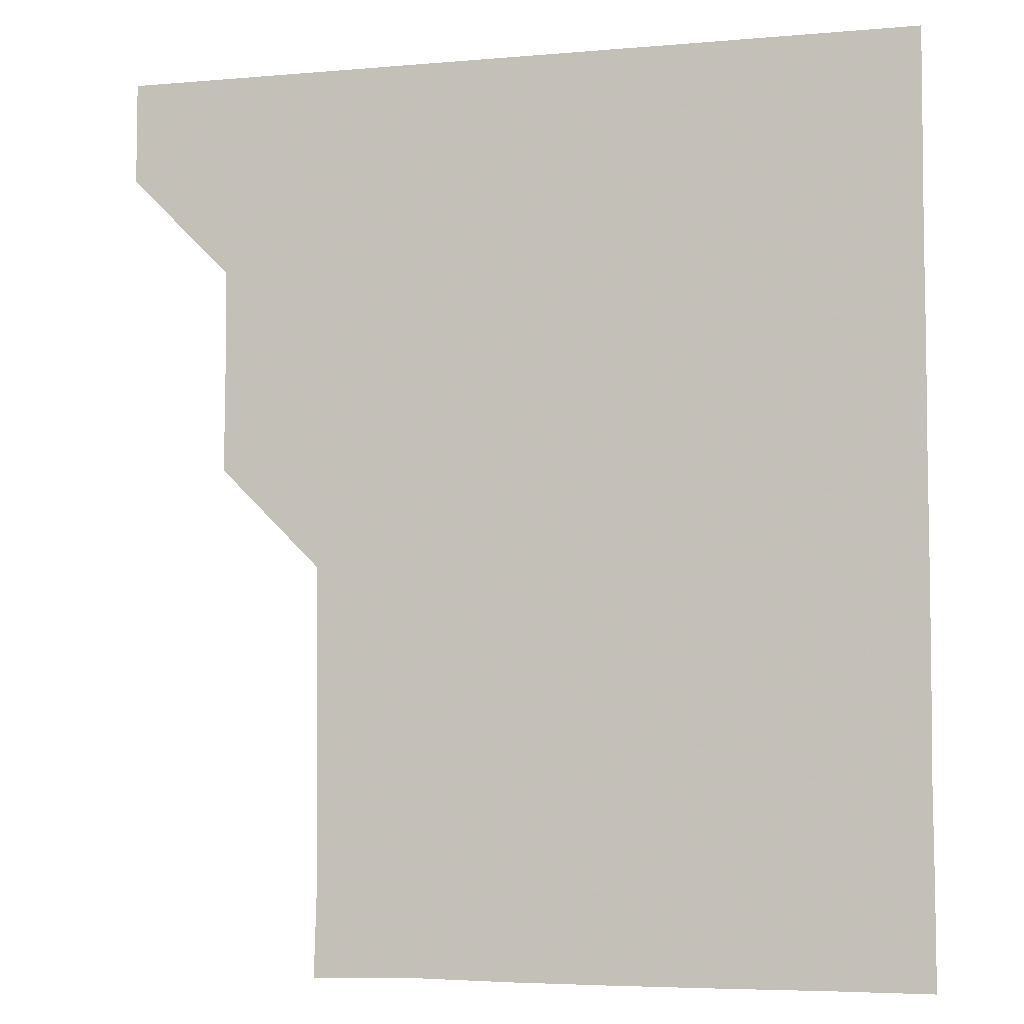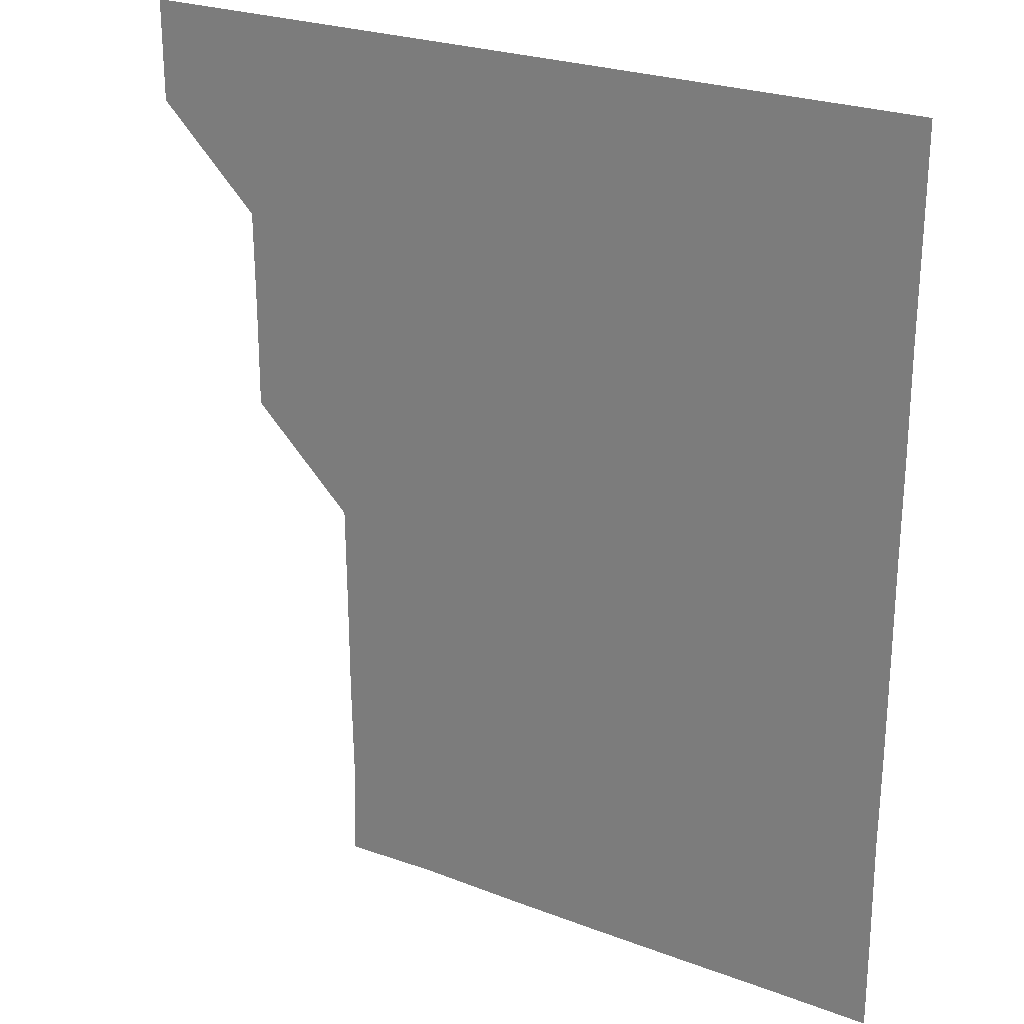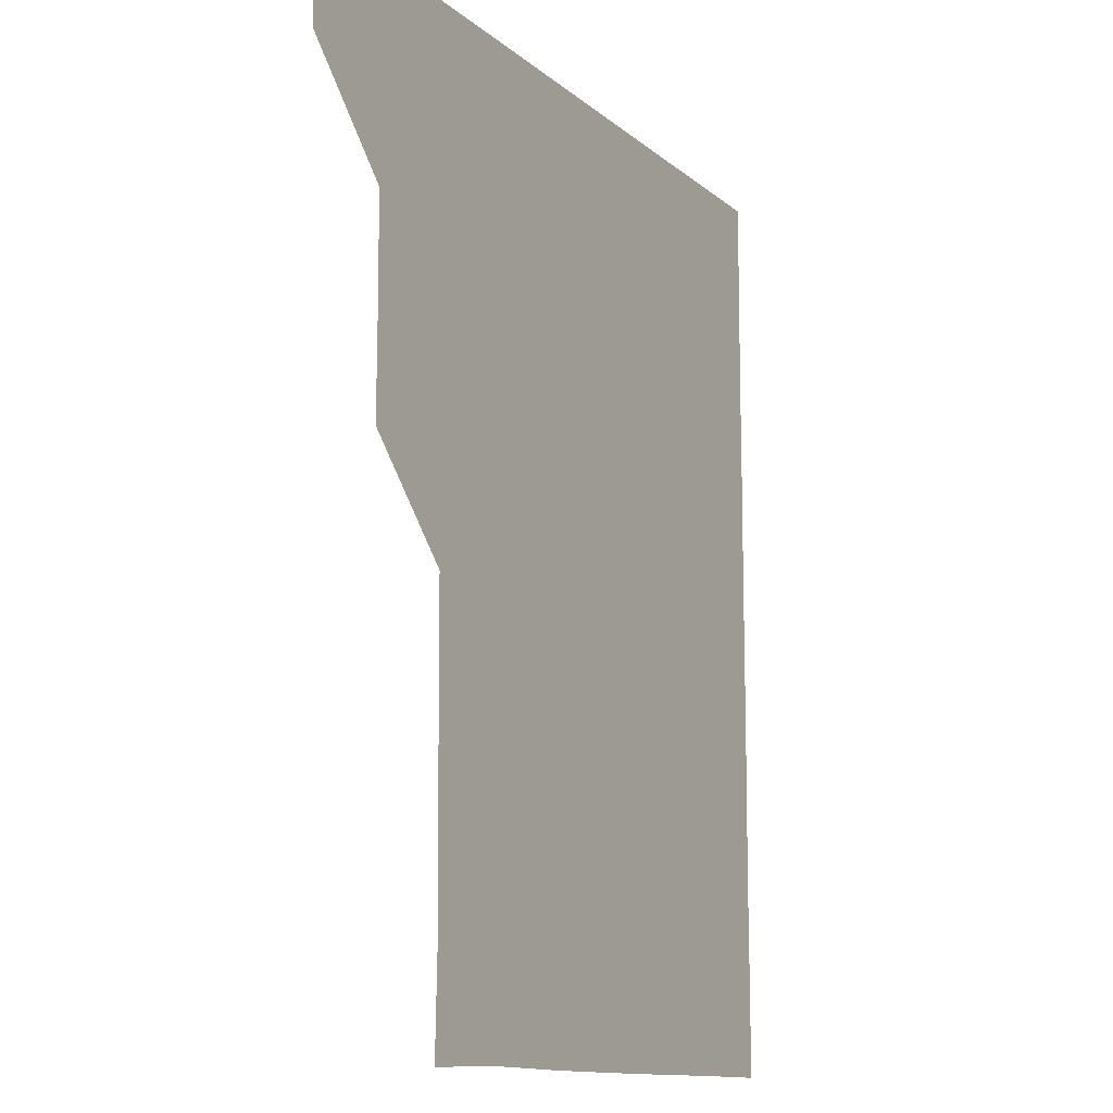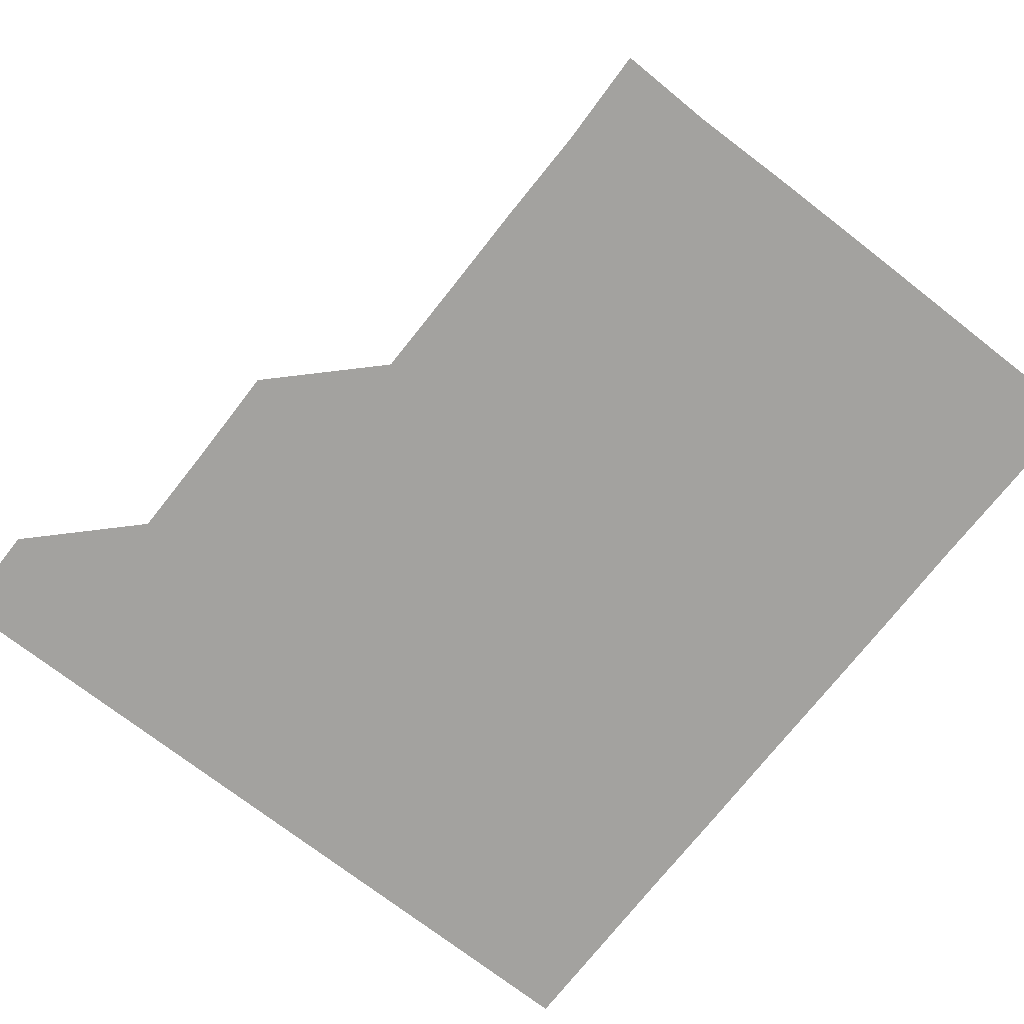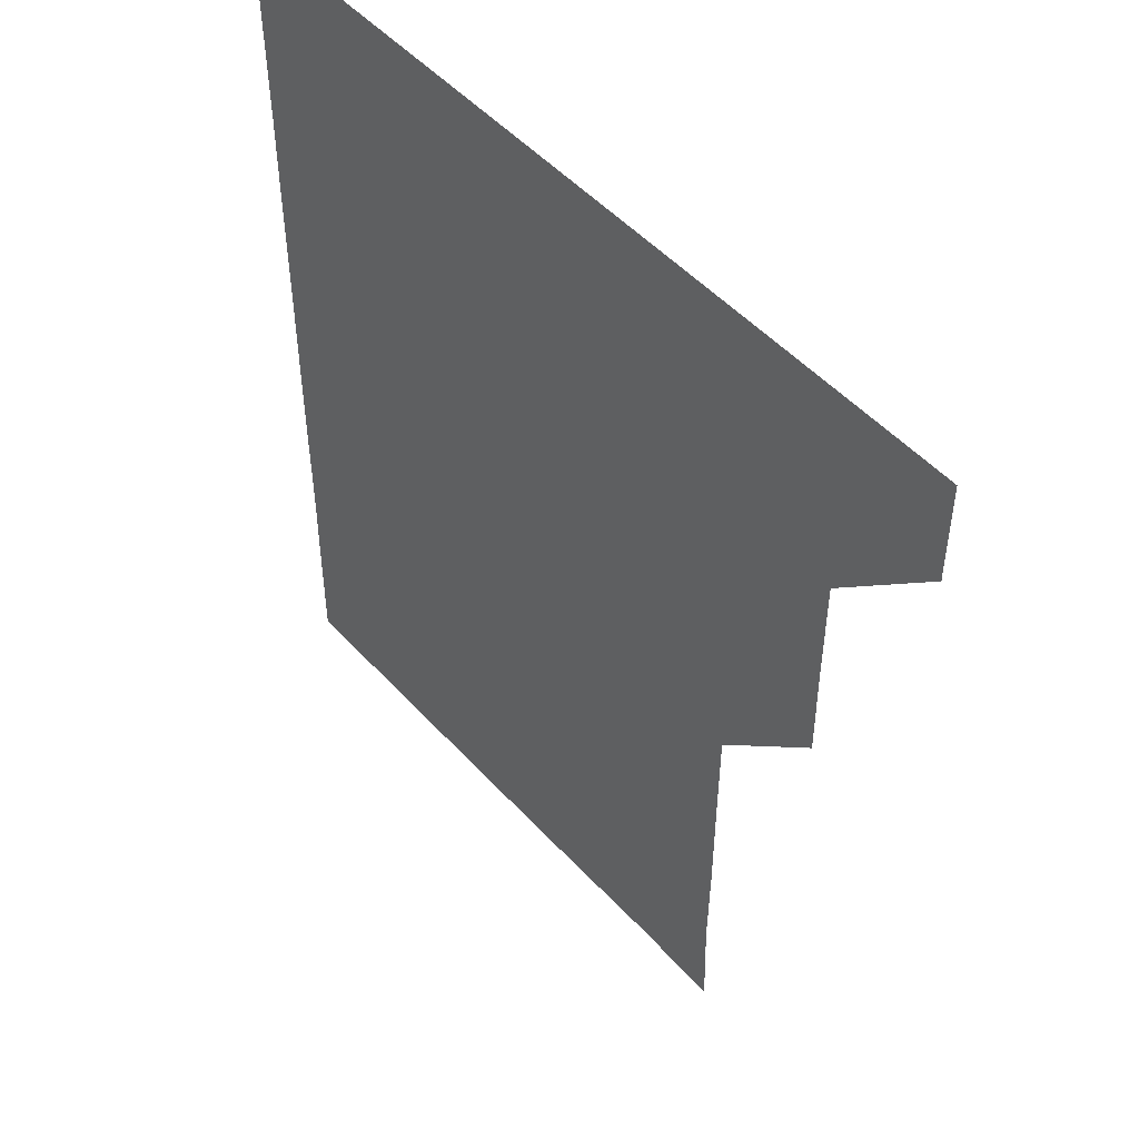
<metadata>
{"format":"obj","ext":"obj","renderer":"f3d","projection":"perspective","resolution":1024,"background":"white","views":[{"elev":-5.3,"azim":15.4,"up":"+Y"},{"elev":25.1,"azim":31.5,"up":"+Y"},{"elev":-12.3,"azim":-61.3,"up":"+Y"},{"elev":-72.5,"azim":-37.9,"up":"+Z"},{"elev":50.0,"azim":-130.4,"up":"+Y"}]}
</metadata>
<code>
v 451 391 0
v 451 421 0
v 481 300.7 0
v 481.2 330.8 0
v 481 360.9 0
v 481 391 0
v 481 421 0
v 510.9 150.7 0
v 511.8 180.2 0
v 511.4 210.5 0
v 511.3 240.7 0
v 511 270.9 0
v 511.1 301.2 0
v 511.1 331.1 0
v 511 361.1 0
v 511 391 0
v 511 421 0
v 540.2 151.4 0
v 541.1 181.4 0
v 541.1 211.2 0
v 541.1 241.1 0
v 541 271 0
v 541 301 0
v 541 331.1 0
v 541 361 0
v 541 391 0
v 541 421 0
v 570.7 151 0
v 571 181.1 0
v 571 211.3 0
v 571 241.2 0
v 571.1 271.1 0
v 571 301.1 0
v 571 331 0
v 571 361.1 0
v 571 391 0
v 571 421 0
v 601 150.9 0
v 601.1 181.3 0
v 601.1 210.9 0
v 600.9 241 0
v 601 271.2 0
v 601 301.1 0
v 601 331.1 0
v 601 361 0
v 601 391 0
v 601 421 0
v 631.2 150.9 0
v 630.9 181.1 0
v 631 211.3 0
v 631 241.3 0
v 631 271.1 0
v 631 301 0
v 630.9 331.1 0
v 631 361.1 0
v 631 391 0
v 631 421 0
v 661.4 151 0
v 660.8 181.4 0
v 660.8 211.4 0
v 660.8 241.2 0
v 660.8 271.2 0
v 660.8 301.2 0
v 661 331 0
v 661 361.1 0
v 661 391.1 0
v 661 421 0
v 691.1 150.9 0
v 691 180.5 0
v 690.7 210.5 0
v 690.9 240.5 0
v 690.9 270.5 0
v 690.8 300.7 0
v 690.9 330.7 0
v 690.8 360.9 0
v 690.9 391 0
v 691 421 0
v 691 451 0
f 5 6 1
f 1 6 2
f 6 7 2
f 12 13 3
f 3 13 4
f 13 14 4
f 4 14 5
f 14 15 5
f 5 15 6
f 15 16 6
f 6 16 7
f 16 17 7
f 8 18 9
f 18 19 9
f 9 19 10
f 19 20 10
f 10 20 11
f 20 21 11
f 11 21 12
f 21 22 12
f 12 22 13
f 22 23 13
f 13 23 14
f 23 24 14
f 14 24 15
f 24 25 15
f 15 25 16
f 25 26 16
f 16 26 17
f 26 27 17
f 18 28 19
f 28 29 19
f 19 29 20
f 29 30 20
f 20 30 21
f 30 31 21
f 21 31 22
f 31 32 22
f 22 32 23
f 32 33 23
f 23 33 24
f 33 34 24
f 24 34 25
f 34 35 25
f 25 35 26
f 35 36 26
f 26 36 27
f 36 37 27
f 28 38 29
f 38 39 29
f 29 39 30
f 39 40 30
f 30 40 31
f 40 41 31
f 31 41 32
f 41 42 32
f 32 42 33
f 42 43 33
f 33 43 34
f 43 44 34
f 34 44 35
f 44 45 35
f 35 45 36
f 45 46 36
f 36 46 37
f 46 47 37
f 38 48 39
f 48 49 39
f 39 49 40
f 49 50 40
f 40 50 41
f 50 51 41
f 41 51 42
f 51 52 42
f 42 52 43
f 52 53 43
f 43 53 44
f 53 54 44
f 44 54 45
f 54 55 45
f 45 55 46
f 55 56 46
f 46 56 47
f 56 57 47
f 48 58 49
f 58 59 49
f 49 59 50
f 59 60 50
f 50 60 51
f 60 61 51
f 51 61 52
f 61 62 52
f 52 62 53
f 62 63 53
f 53 63 54
f 63 64 54
f 54 64 55
f 64 65 55
f 55 65 56
f 65 66 56
f 56 66 57
f 66 67 57
f 58 68 59
f 68 69 59
f 59 69 60
f 69 70 60
f 60 70 61
f 70 71 61
f 61 71 62
f 71 72 62
f 62 72 63
f 72 73 63
f 63 73 64
f 73 74 64
f 64 74 65
f 74 75 65
f 65 75 66
f 75 76 66
f 66 76 67
f 76 77 67

</code>
